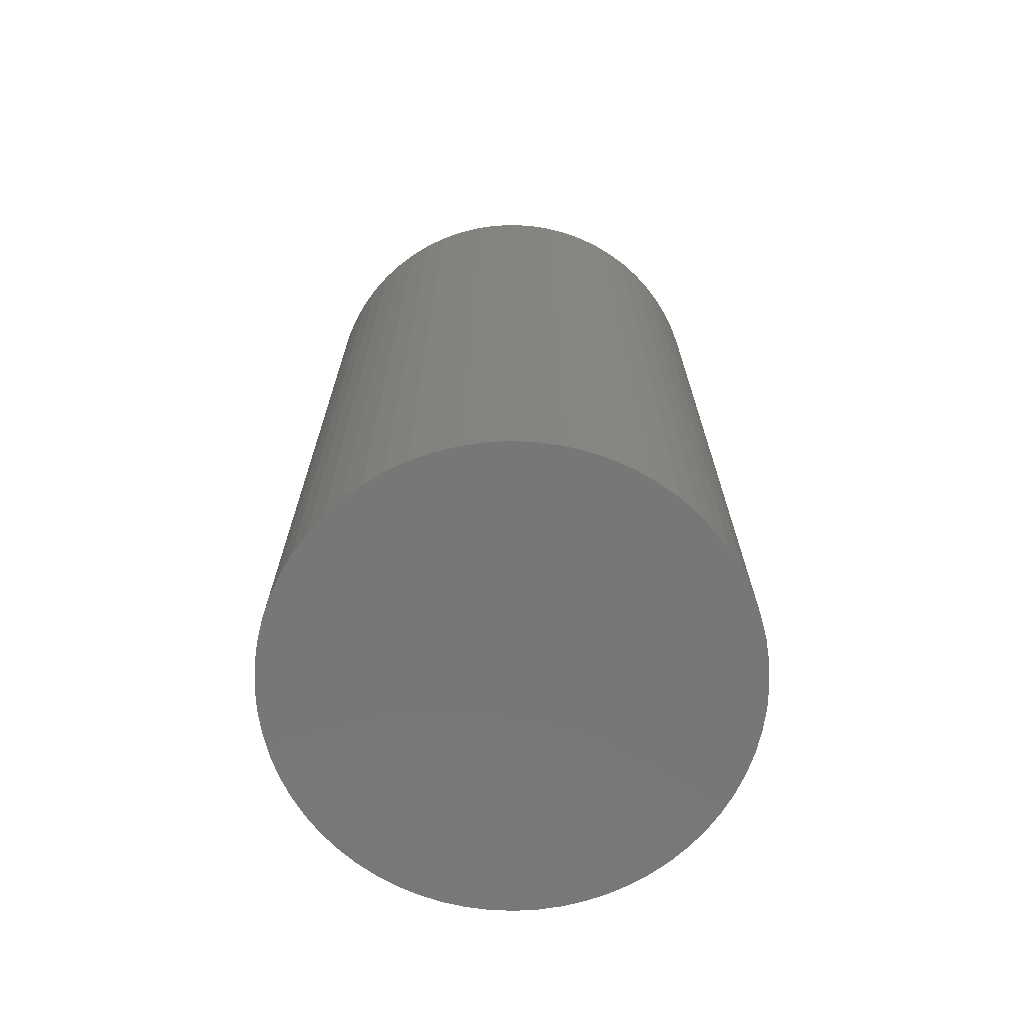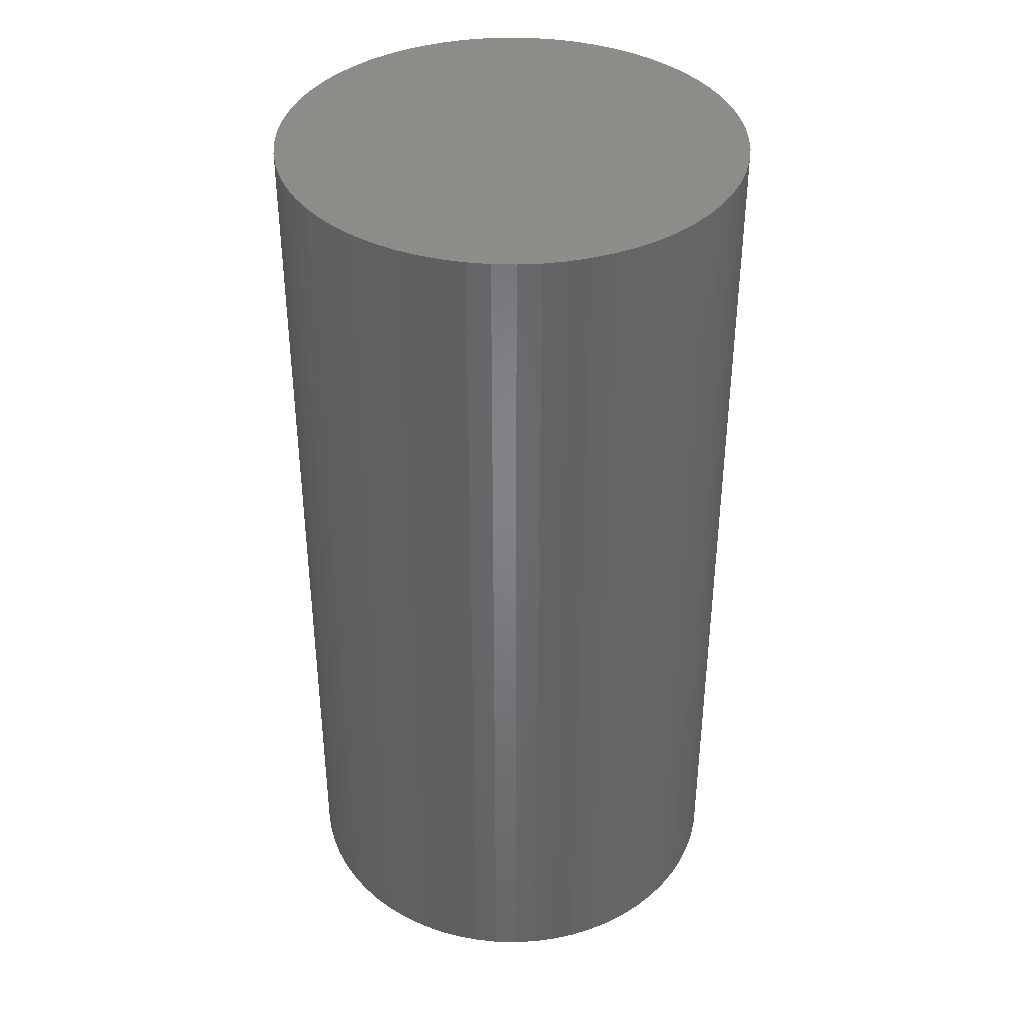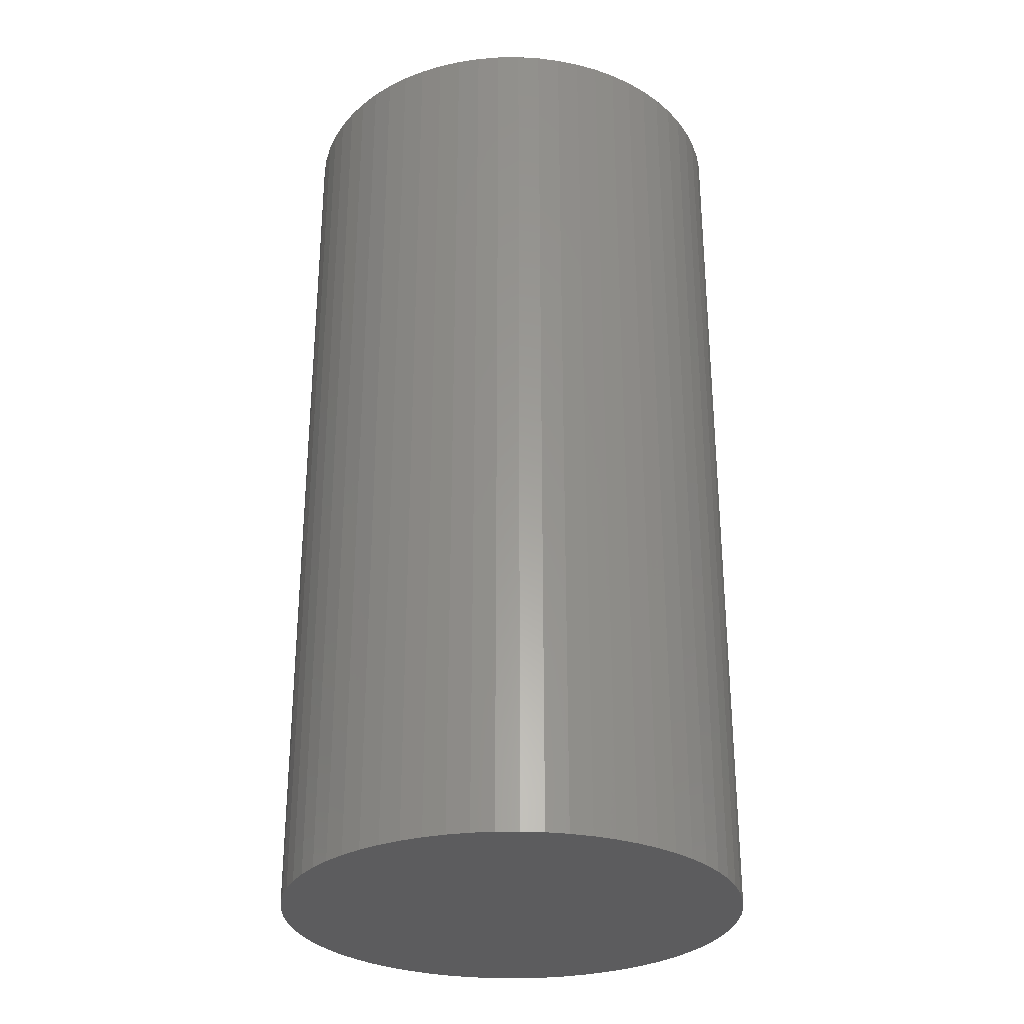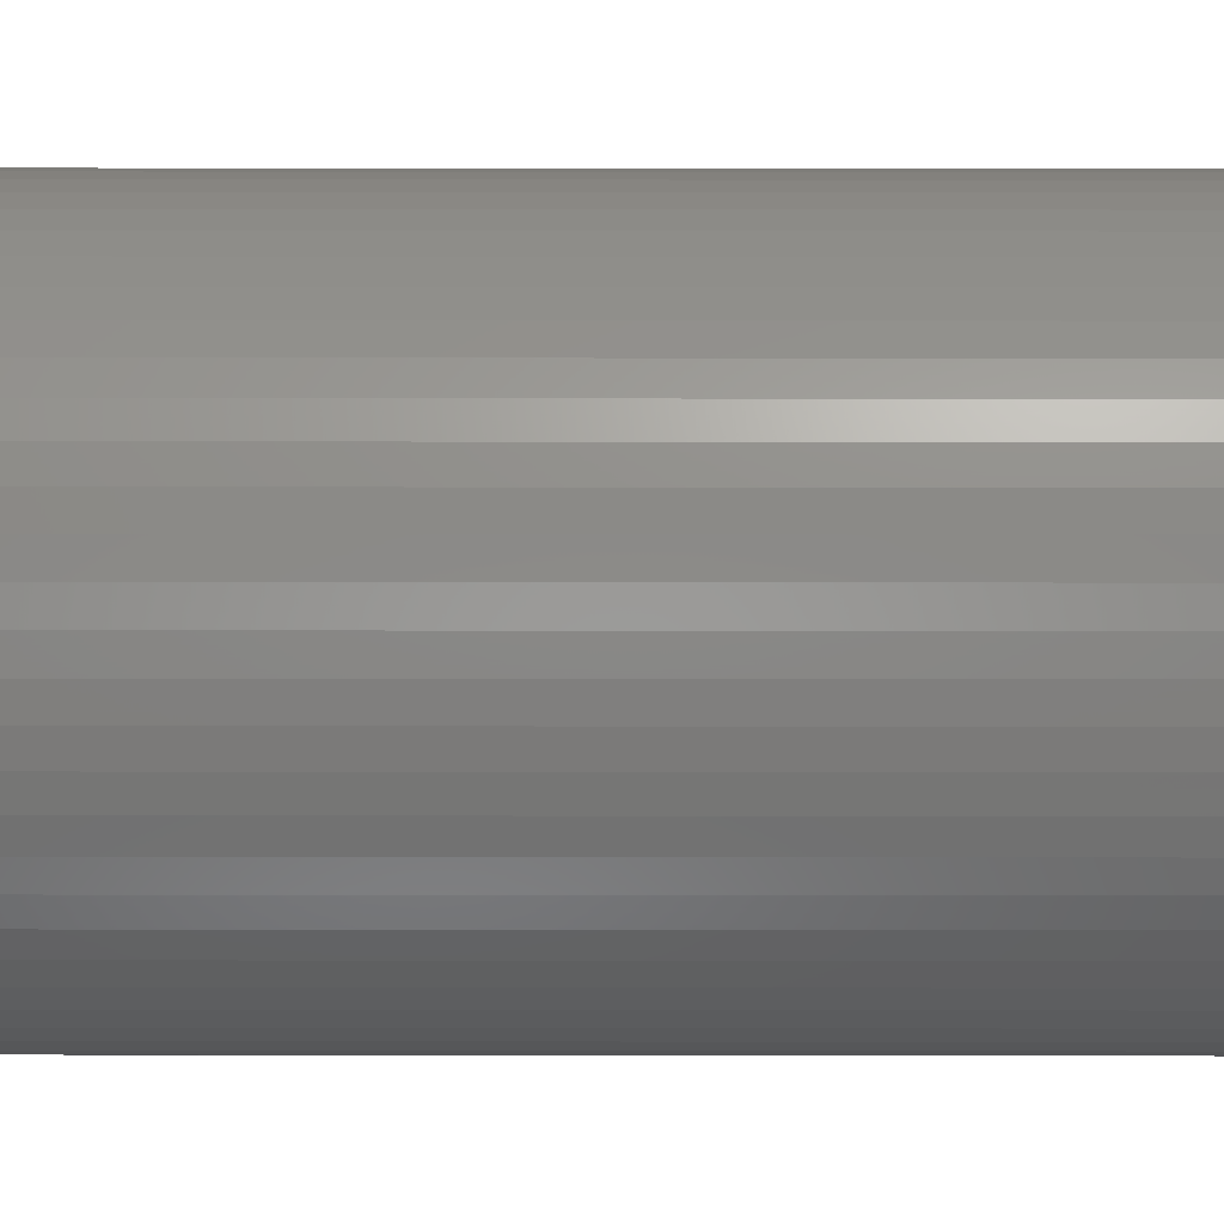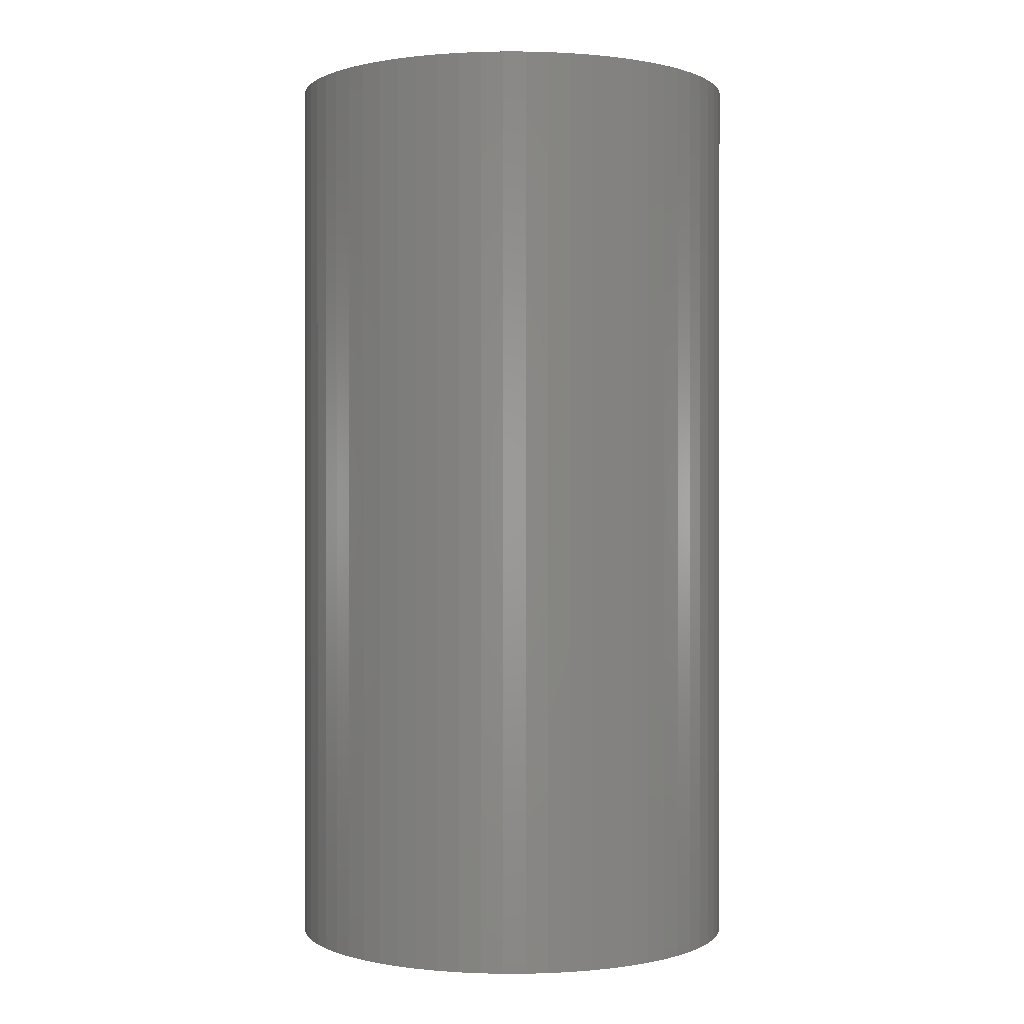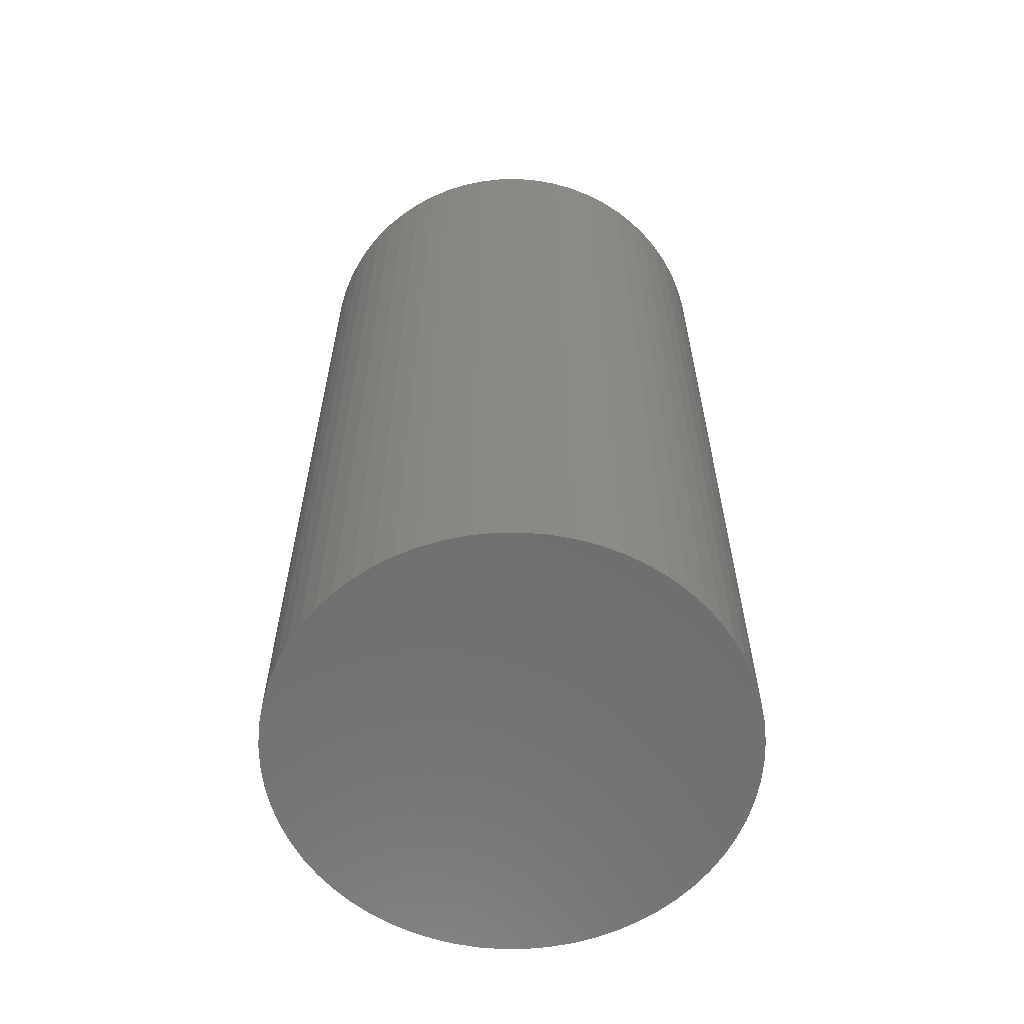
<metadata>
{"format":"stl","ext":"stl","renderer":"f3d","projection":"perspective","resolution":1024,"background":"white","views":[{"elev":-70.2,"azim":39.8,"up":"+Z"},{"elev":38.5,"azim":-62.9,"up":"+Z"},{"elev":-29.6,"azim":-24.3,"up":"+Z"},{"elev":30.3,"azim":90.1,"up":"+Y"},{"elev":0.3,"azim":125.9,"up":"+Z"},{"elev":-61.5,"azim":-52.9,"up":"+Z"}]}
</metadata>
<code>
# stl→obj: 194 verts, 384 faces
v 7.809 8.487 0
v 7.809 8.487 0.05
v 7.811 8.487 0.05
v 7.811 8.487 0
v 7.809 8.487 0.1
v 7.811 8.487 0.1
v 7.814 8.486 0.1
v 7.814 8.486 0.05
v 7.814 8.486 0
v 7.816 8.486 0.05
v 7.816 8.486 0
v 7.816 8.486 0.1
v 7.818 8.485 0.1
v 7.818 8.485 0.05
v 7.818 8.485 0
v 7.82 8.484 0.05
v 7.82 8.484 0
v 7.82 8.484 0.1
v 7.823 8.483 0.1
v 7.823 8.483 0.05
v 7.823 8.483 0
v 7.825 8.481 0.05
v 7.825 8.481 0
v 7.825 8.481 0.1
v 7.826 8.48 0.1
v 7.826 8.48 0.05
v 7.826 8.48 0
v 7.828 8.478 0.05
v 7.828 8.478 0
v 7.828 8.478 0.1
v 7.829 8.476 0.1
v 7.829 8.476 0.05
v 7.829 8.476 0
v 7.831 8.474 0.05
v 7.831 8.474 0
v 7.831 8.474 0.1
v 7.832 8.472 0.1
v 7.832 8.472 0.05
v 7.832 8.472 0
v 7.833 8.469 0.05
v 7.833 8.469 0
v 7.833 8.469 0.1
v 7.833 8.467 0.1
v 7.833 8.467 0.05
v 7.833 8.467 0
v 7.834 8.464 0.05
v 7.834 8.464 0
v 7.834 8.464 0.1
v 7.834 8.462 0.1
v 7.834 8.462 0.05
v 7.834 8.462 0
v 7.834 8.459 0.05
v 7.834 8.459 0
v 7.834 8.459 0.1
v 7.833 8.457 0.1
v 7.833 8.457 0.05
v 7.833 8.457 0
v 7.833 8.455 0.05
v 7.833 8.455 0
v 7.833 8.455 0.1
v 7.832 8.452 0.1
v 7.832 8.452 0.05
v 7.832 8.452 0
v 7.831 8.45 0.05
v 7.831 8.45 0
v 7.831 8.45 0.1
v 7.829 8.448 0.1
v 7.829 8.448 0.05
v 7.829 8.448 0
v 7.828 8.446 0.05
v 7.828 8.446 0
v 7.828 8.446 0.1
v 7.826 8.444 0.1
v 7.826 8.444 0.05
v 7.826 8.444 0
v 7.825 8.443 0.05
v 7.825 8.443 0
v 7.825 8.443 0.1
v 7.823 8.441 0.1
v 7.823 8.441 0.05
v 7.823 8.441 0
v 7.82 8.44 0.05
v 7.82 8.44 0
v 7.82 8.44 0.1
v 7.818 8.439 0.1
v 7.818 8.439 0.05
v 7.818 8.439 0
v 7.816 8.438 0.05
v 7.816 8.438 0
v 7.816 8.438 0.1
v 7.814 8.437 0.1
v 7.814 8.437 0.05
v 7.814 8.437 0
v 7.811 8.437 0.05
v 7.811 8.437 0
v 7.811 8.437 0.1
v 7.809 8.437 0.1
v 7.809 8.437 0.05
v 7.809 8.437 0
v 7.806 8.437 0.05
v 7.806 8.437 0
v 7.806 8.437 0.1
v 7.804 8.437 0.1
v 7.804 8.437 0.05
v 7.804 8.437 0
v 7.801 8.438 0.05
v 7.801 8.438 0
v 7.801 8.438 0.1
v 7.799 8.439 0.1
v 7.799 8.439 0.05
v 7.799 8.439 0
v 7.797 8.44 0.05
v 7.797 8.44 0
v 7.797 8.44 0.1
v 7.795 8.441 0.1
v 7.795 8.441 0.05
v 7.795 8.441 0
v 7.793 8.443 0.05
v 7.793 8.443 0
v 7.793 8.443 0.1
v 7.791 8.444 0.1
v 7.791 8.444 0.05
v 7.791 8.444 0
v 7.789 8.446 0.05
v 7.789 8.446 0
v 7.789 8.446 0.1
v 7.788 8.448 0.1
v 7.788 8.448 0.05
v 7.788 8.448 0
v 7.787 8.45 0.05
v 7.787 8.45 0
v 7.787 8.45 0.1
v 7.786 8.452 0.1
v 7.786 8.452 0.05
v 7.786 8.452 0
v 7.785 8.455 0.05
v 7.785 8.455 0
v 7.785 8.455 0.1
v 7.784 8.457 0.1
v 7.784 8.457 0.05
v 7.784 8.457 0
v 7.784 8.459 0.05
v 7.784 8.459 0
v 7.784 8.459 0.1
v 7.784 8.462 0.1
v 7.784 8.462 0.05
v 7.784 8.462 0
v 7.784 8.464 0.05
v 7.784 8.464 0
v 7.784 8.464 0.1
v 7.784 8.467 0.1
v 7.784 8.467 0.05
v 7.784 8.467 0
v 7.785 8.469 0.05
v 7.785 8.469 0
v 7.785 8.469 0.1
v 7.786 8.472 0.1
v 7.786 8.472 0.05
v 7.786 8.472 0
v 7.787 8.474 0.05
v 7.787 8.474 0
v 7.787 8.474 0.1
v 7.788 8.476 0.1
v 7.788 8.476 0.05
v 7.788 8.476 0
v 7.789 8.478 0.05
v 7.789 8.478 0
v 7.789 8.478 0.1
v 7.791 8.48 0.1
v 7.791 8.48 0.05
v 7.791 8.48 0
v 7.793 8.481 0.05
v 7.793 8.481 0
v 7.793 8.481 0.1
v 7.795 8.483 0.1
v 7.795 8.483 0.05
v 7.795 8.483 0
v 7.797 8.484 0.05
v 7.797 8.484 0
v 7.797 8.484 0.1
v 7.799 8.485 0.1
v 7.799 8.485 0.05
v 7.799 8.485 0
v 7.809 8.462 0.1
v 7.806 8.487 0.1
v 7.804 8.486 0.1
v 7.801 8.486 0.1
v 7.801 8.486 0.05
v 7.801 8.486 0
v 7.804 8.486 0.05
v 7.804 8.486 0
v 7.806 8.487 0.05
v 7.806 8.487 0
v 7.809 8.462 0
f 1 2 3
f 1 3 4
f 2 5 6
f 2 6 3
f 3 6 7
f 3 7 8
f 4 3 8
f 4 8 9
f 9 8 10
f 9 10 11
f 8 7 12
f 8 12 10
f 10 12 13
f 10 13 14
f 11 10 14
f 11 14 15
f 15 14 16
f 15 16 17
f 14 13 18
f 14 18 16
f 16 18 19
f 16 19 20
f 17 16 20
f 17 20 21
f 21 20 22
f 21 22 23
f 20 19 24
f 20 24 22
f 22 24 25
f 22 25 26
f 23 22 26
f 23 26 27
f 27 26 28
f 27 28 29
f 26 25 30
f 26 30 28
f 28 30 31
f 28 31 32
f 29 28 32
f 29 32 33
f 33 32 34
f 33 34 35
f 32 31 36
f 32 36 34
f 34 36 37
f 34 37 38
f 35 34 38
f 35 38 39
f 39 38 40
f 39 40 41
f 38 37 42
f 38 42 40
f 40 42 43
f 40 43 44
f 41 40 44
f 41 44 45
f 45 44 46
f 45 46 47
f 44 43 48
f 44 48 46
f 46 48 49
f 46 49 50
f 47 46 50
f 47 50 51
f 51 50 52
f 51 52 53
f 50 49 54
f 50 54 52
f 52 54 55
f 52 55 56
f 53 52 56
f 53 56 57
f 57 56 58
f 57 58 59
f 56 55 60
f 56 60 58
f 58 60 61
f 58 61 62
f 59 58 62
f 59 62 63
f 63 62 64
f 63 64 65
f 62 61 66
f 62 66 64
f 64 66 67
f 64 67 68
f 65 64 68
f 65 68 69
f 69 68 70
f 69 70 71
f 68 67 72
f 68 72 70
f 70 72 73
f 70 73 74
f 71 70 74
f 71 74 75
f 75 74 76
f 75 76 77
f 74 73 78
f 74 78 76
f 76 78 79
f 76 79 80
f 77 76 80
f 77 80 81
f 81 80 82
f 81 82 83
f 80 79 84
f 80 84 82
f 82 84 85
f 82 85 86
f 83 82 86
f 83 86 87
f 87 86 88
f 87 88 89
f 86 85 90
f 86 90 88
f 88 90 91
f 88 91 92
f 89 88 92
f 89 92 93
f 93 92 94
f 93 94 95
f 92 91 96
f 92 96 94
f 94 96 97
f 94 97 98
f 95 94 98
f 95 98 99
f 99 98 100
f 99 100 101
f 98 97 102
f 98 102 100
f 100 102 103
f 100 103 104
f 101 100 104
f 101 104 105
f 105 104 106
f 105 106 107
f 104 103 108
f 104 108 106
f 106 108 109
f 106 109 110
f 107 106 110
f 107 110 111
f 111 110 112
f 111 112 113
f 110 109 114
f 110 114 112
f 112 114 115
f 112 115 116
f 113 112 116
f 113 116 117
f 117 116 118
f 117 118 119
f 116 115 120
f 116 120 118
f 118 120 121
f 118 121 122
f 119 118 122
f 119 122 123
f 123 122 124
f 123 124 125
f 122 121 126
f 122 126 124
f 124 126 127
f 124 127 128
f 125 124 128
f 125 128 129
f 129 128 130
f 129 130 131
f 128 127 132
f 128 132 130
f 130 132 133
f 130 133 134
f 131 130 134
f 131 134 135
f 135 134 136
f 135 136 137
f 134 133 138
f 134 138 136
f 136 138 139
f 136 139 140
f 137 136 140
f 137 140 141
f 141 140 142
f 141 142 143
f 140 139 144
f 140 144 142
f 142 144 145
f 142 145 146
f 143 142 146
f 143 146 147
f 147 146 148
f 147 148 149
f 146 145 150
f 146 150 148
f 148 150 151
f 148 151 152
f 149 148 152
f 149 152 153
f 153 152 154
f 153 154 155
f 152 151 156
f 152 156 154
f 154 156 157
f 154 157 158
f 155 154 158
f 155 158 159
f 159 158 160
f 159 160 161
f 158 157 162
f 158 162 160
f 160 162 163
f 160 163 164
f 161 160 164
f 161 164 165
f 165 164 166
f 165 166 167
f 164 163 168
f 164 168 166
f 166 168 169
f 166 169 170
f 167 166 170
f 167 170 171
f 171 170 172
f 171 172 173
f 170 169 174
f 170 174 172
f 172 174 175
f 172 175 176
f 173 172 176
f 173 176 177
f 177 176 178
f 177 178 179
f 176 175 180
f 176 180 178
f 178 180 181
f 178 181 182
f 179 178 182
f 179 182 183
f 7 6 184
f 7 184 12
f 5 185 184
f 5 184 6
f 186 187 184
f 186 184 185
f 181 180 184
f 181 184 187
f 175 174 184
f 175 184 180
f 169 168 184
f 169 184 174
f 163 162 184
f 163 184 168
f 157 156 184
f 157 184 162
f 151 150 184
f 151 184 156
f 145 144 184
f 145 184 150
f 139 138 184
f 139 184 144
f 133 132 184
f 133 184 138
f 127 126 184
f 127 184 132
f 121 120 184
f 121 184 126
f 115 114 184
f 115 184 120
f 109 108 184
f 109 184 114
f 103 102 184
f 103 184 108
f 97 96 184
f 97 184 102
f 91 90 184
f 91 184 96
f 85 84 184
f 85 184 90
f 79 78 184
f 79 184 84
f 73 72 184
f 73 184 78
f 67 66 184
f 67 184 72
f 61 60 184
f 61 184 66
f 55 54 184
f 55 184 60
f 49 48 184
f 49 184 54
f 43 42 184
f 43 184 48
f 37 36 184
f 37 184 42
f 31 30 184
f 31 184 36
f 25 24 184
f 25 184 30
f 19 18 184
f 19 184 24
f 13 12 184
f 13 184 18
f 183 182 188
f 183 188 189
f 182 181 187
f 182 187 188
f 188 187 186
f 188 186 190
f 189 188 190
f 189 190 191
f 191 190 192
f 191 192 193
f 190 186 185
f 190 185 192
f 192 185 5
f 192 5 2
f 193 192 2
f 193 2 1
f 1 4 194
f 1 194 193
f 9 11 194
f 9 194 4
f 15 17 194
f 15 194 11
f 21 23 194
f 21 194 17
f 27 29 194
f 27 194 23
f 33 35 194
f 33 194 29
f 39 41 194
f 39 194 35
f 45 47 194
f 45 194 41
f 51 53 194
f 51 194 47
f 57 59 194
f 57 194 53
f 63 65 194
f 63 194 59
f 69 71 194
f 69 194 65
f 75 77 194
f 75 194 71
f 81 83 194
f 81 194 77
f 87 89 194
f 87 194 83
f 93 95 194
f 93 194 89
f 99 101 194
f 99 194 95
f 105 107 194
f 105 194 101
f 111 113 194
f 111 194 107
f 117 119 194
f 117 194 113
f 123 125 194
f 123 194 119
f 129 131 194
f 129 194 125
f 135 137 194
f 135 194 131
f 141 143 194
f 141 194 137
f 147 149 194
f 147 194 143
f 153 155 194
f 153 194 149
f 159 161 194
f 159 194 155
f 165 167 194
f 165 194 161
f 171 173 194
f 171 194 167
f 177 179 194
f 177 194 173
f 183 189 194
f 183 194 179
f 191 193 194
f 191 194 189

</code>
